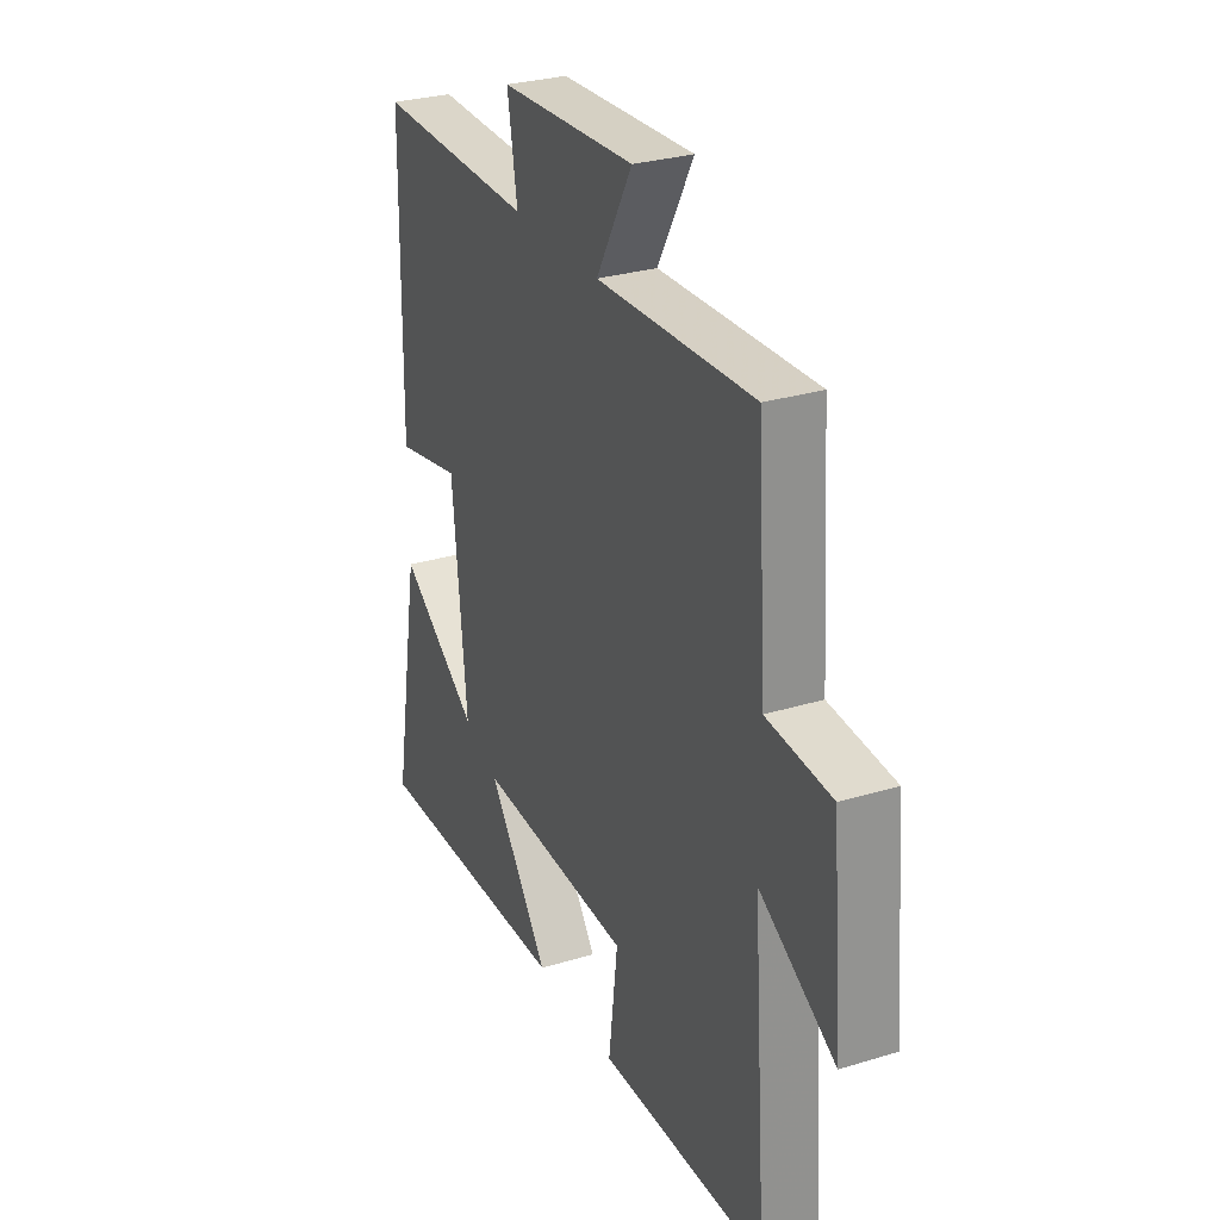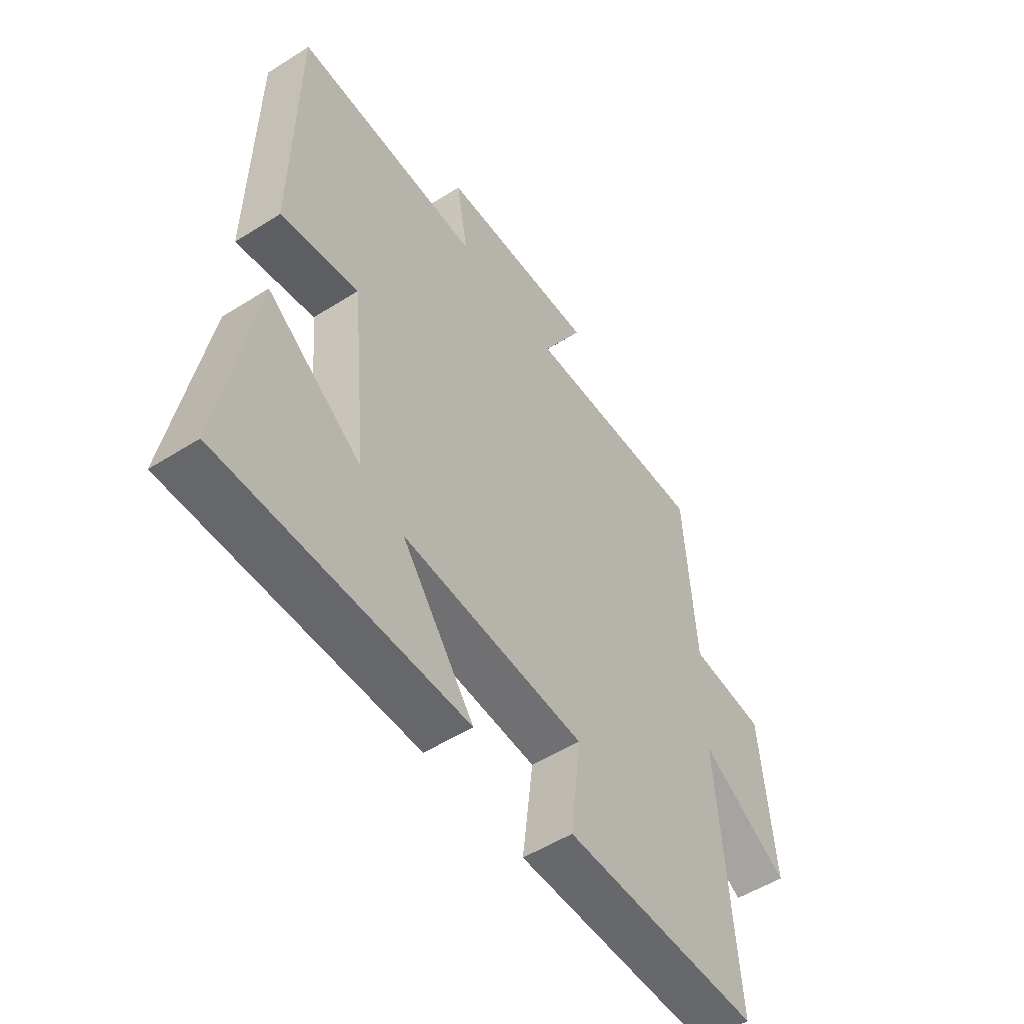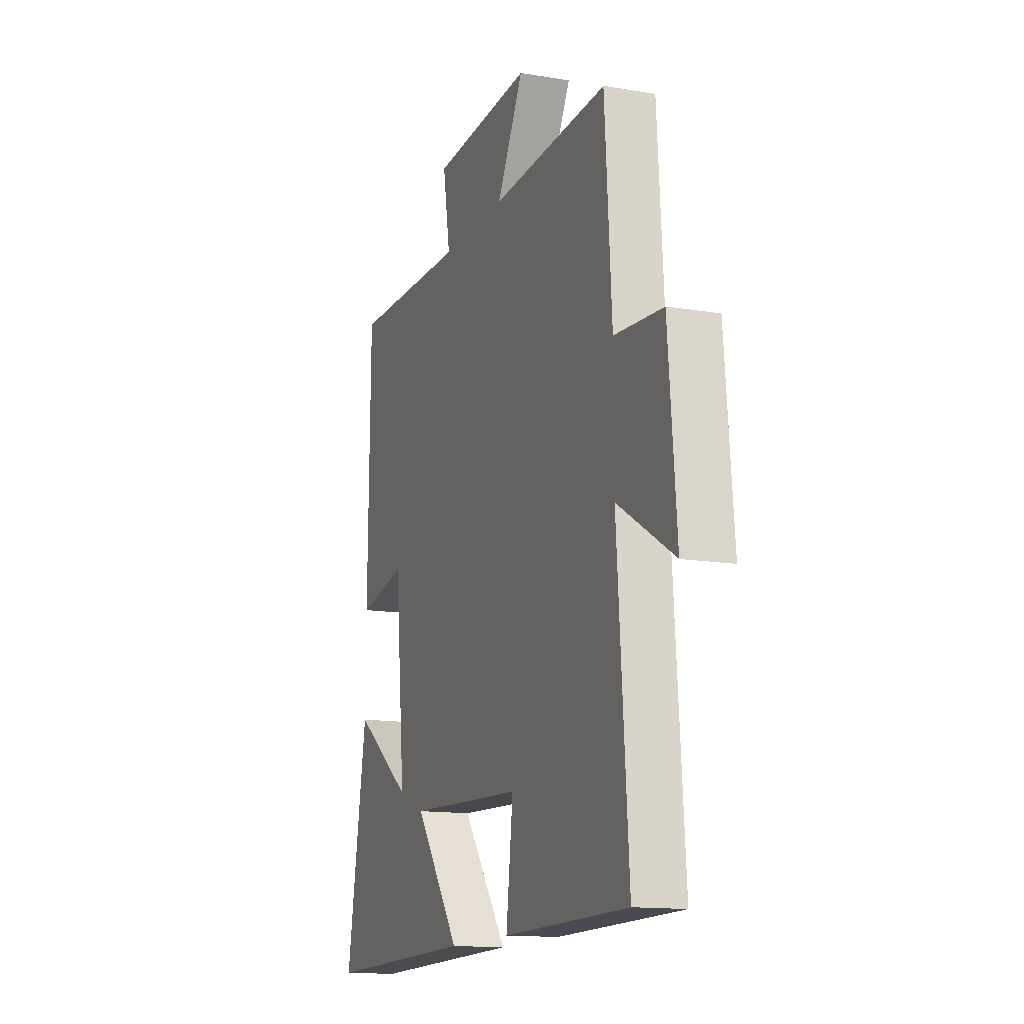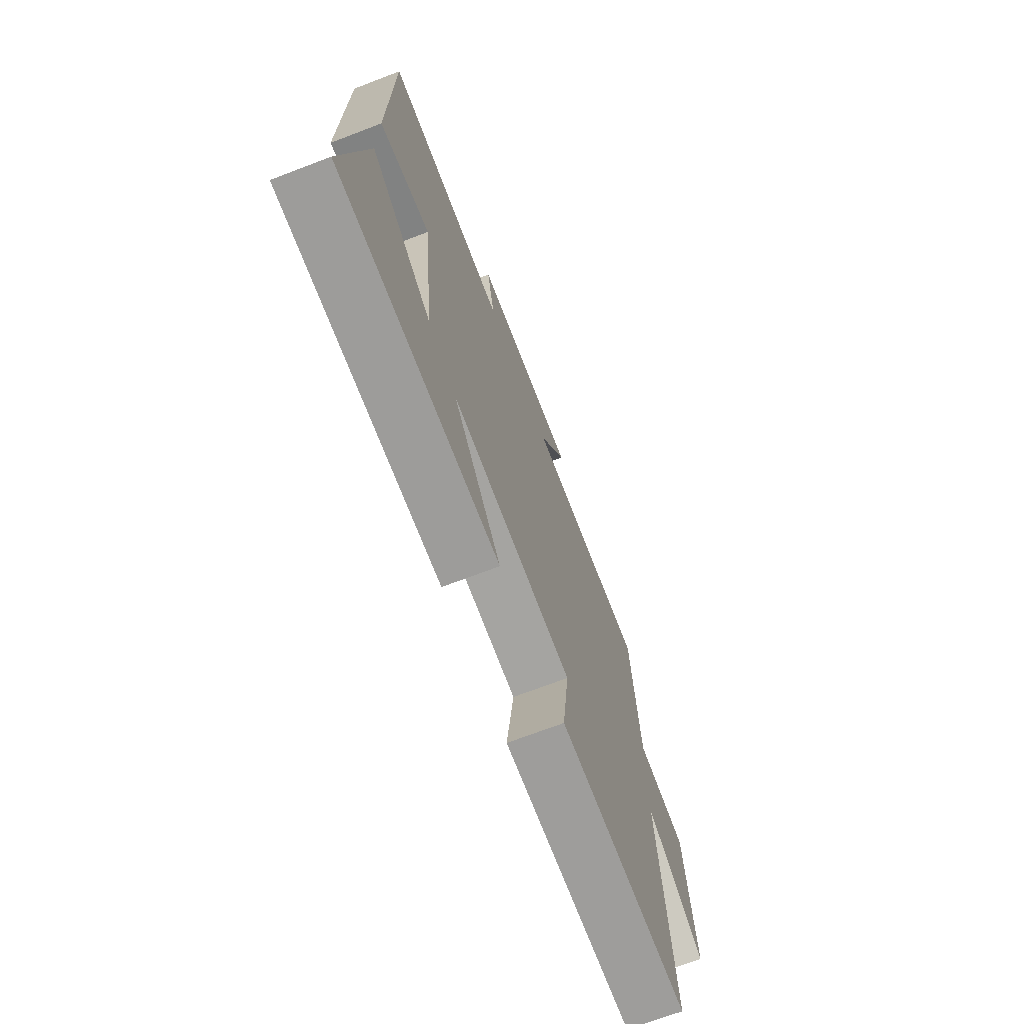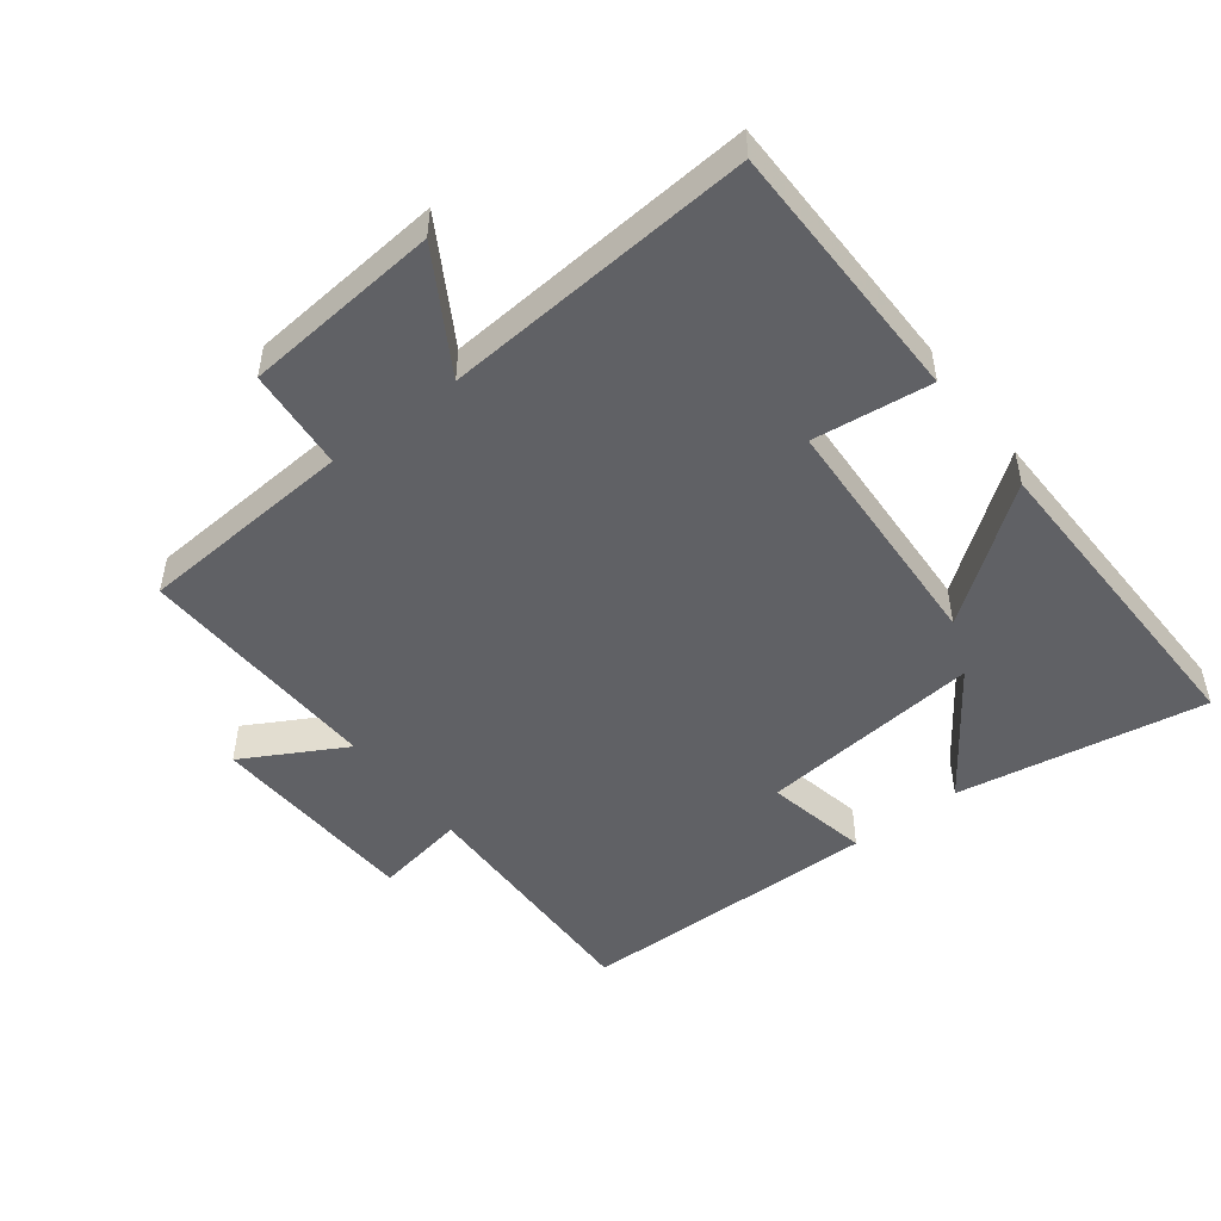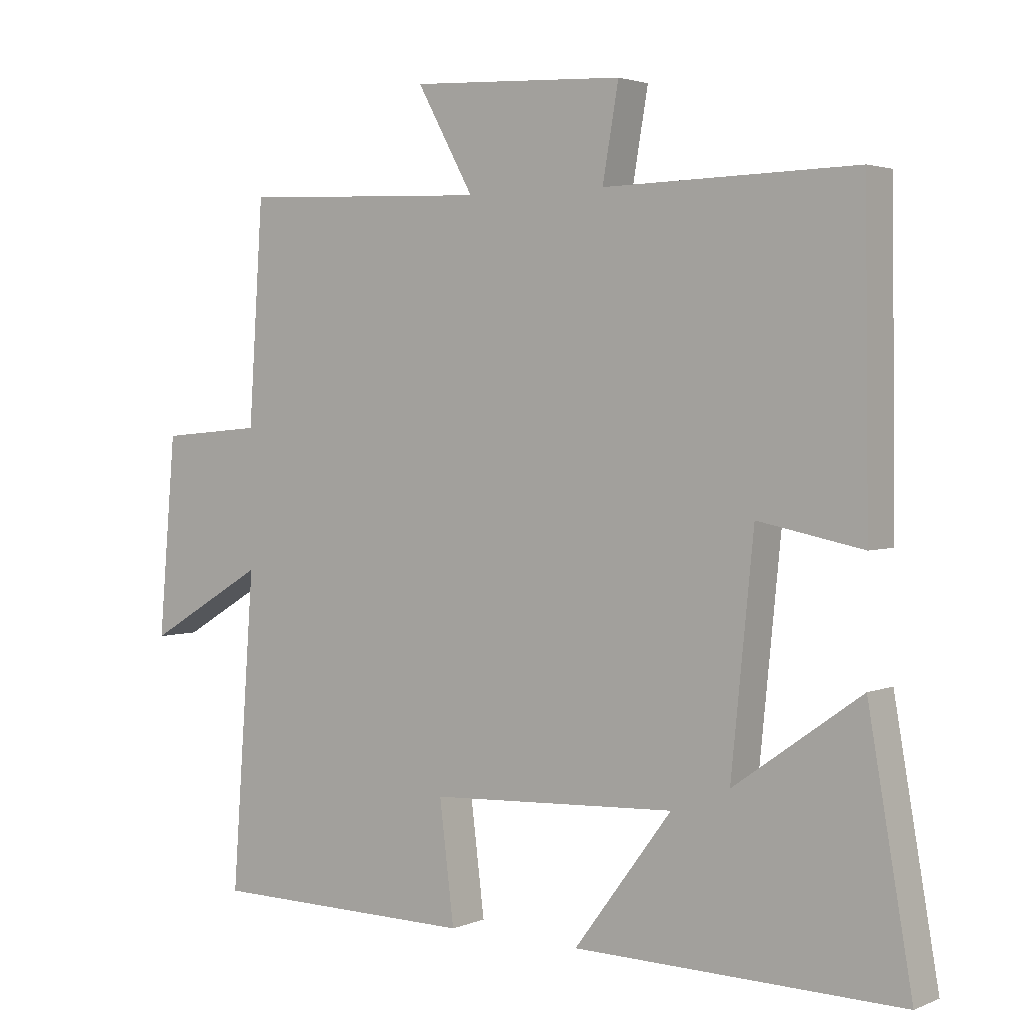
<metadata>
{"format":"obj","ext":"obj","renderer":"f3d","projection":"perspective","resolution":1024,"background":"white","views":[{"elev":28.8,"azim":65.5,"up":"+Z"},{"elev":-52.9,"azim":-55.8,"up":"+Z"},{"elev":-14.0,"azim":69.7,"up":"+Z"},{"elev":-71.0,"azim":-69.1,"up":"+Z"},{"elev":-49.3,"azim":127.5,"up":"+Y"},{"elev":2.7,"azim":-144.0,"up":"+Z"}]}
</metadata>
<code>
v 0.478 0.07 0.515
v 0.5 0.07 0.184
v 0.655 0.07 0.171
v 0.681 0.07 -0.129
v 0.5 0.07 -0.022
v 0.535 0.07 -0.496
v 0.132 0.07 -0.5
v 0.154 0.07 -0.32
v -0.22 0.07 -0.302
v -0.072 0.07 -0.5
v -0.566 0.07 -0.509
v -0.5 0.07 -0.129
v -0.308 0.07 -0.265
v -0.342 0.07 0.075
v -0.5 0.07 0.043
v -0.494 0.07 0.508
v -0.113 0.07 0.5
v -0.137 0.07 0.639
v 0.187 0.07 0.655
v 0.101 0.07 0.5
v 0.478 0 0.515
v 0.5 0 0.184
v 0.655 0 0.171
v 0.681 0 -0.129
v 0.5 0 -0.022
v 0.535 0 -0.496
v 0.132 0 -0.5
v 0.154 0 -0.32
v -0.22 0 -0.302
v -0.072 0 -0.5
v -0.566 0 -0.509
v -0.5 0 -0.129
v -0.308 0 -0.265
v -0.342 0 0.075
v -0.5 0 0.043
v -0.494 0 0.508
v -0.113 0 0.5
v -0.137 0 0.639
v 0.187 0 0.655
v 0.101 0 0.5
f 17 18 19 20
f 14 15 16 17
f 13 14 17 20
f 10 11 12 13
f 9 10 13
f 8 9 13 20
f 5 6 7 8
f 5 8 20 1
f 2 3 4 5
f 1 2 5
f 40 39 38 37
f 37 36 35 34
f 40 37 34 33
f 33 32 31 30
f 33 30 29
f 40 33 29 28
f 28 27 26 25
f 21 40 28 25
f 25 24 23 22
f 25 22 21
f 1 21 22 2
f 2 22 23 3
f 3 23 24 4
f 4 24 25 5
f 5 25 26 6
f 6 26 27 7
f 7 27 28 8
f 8 28 29 9
f 9 29 30 10
f 10 30 31 11
f 11 31 32 12
f 12 32 33 13
f 13 33 34 14
f 14 34 35 15
f 15 35 36 16
f 16 36 37 17
f 17 37 38 18
f 18 38 39 19
f 19 39 40 20
f 20 40 21 1

</code>
